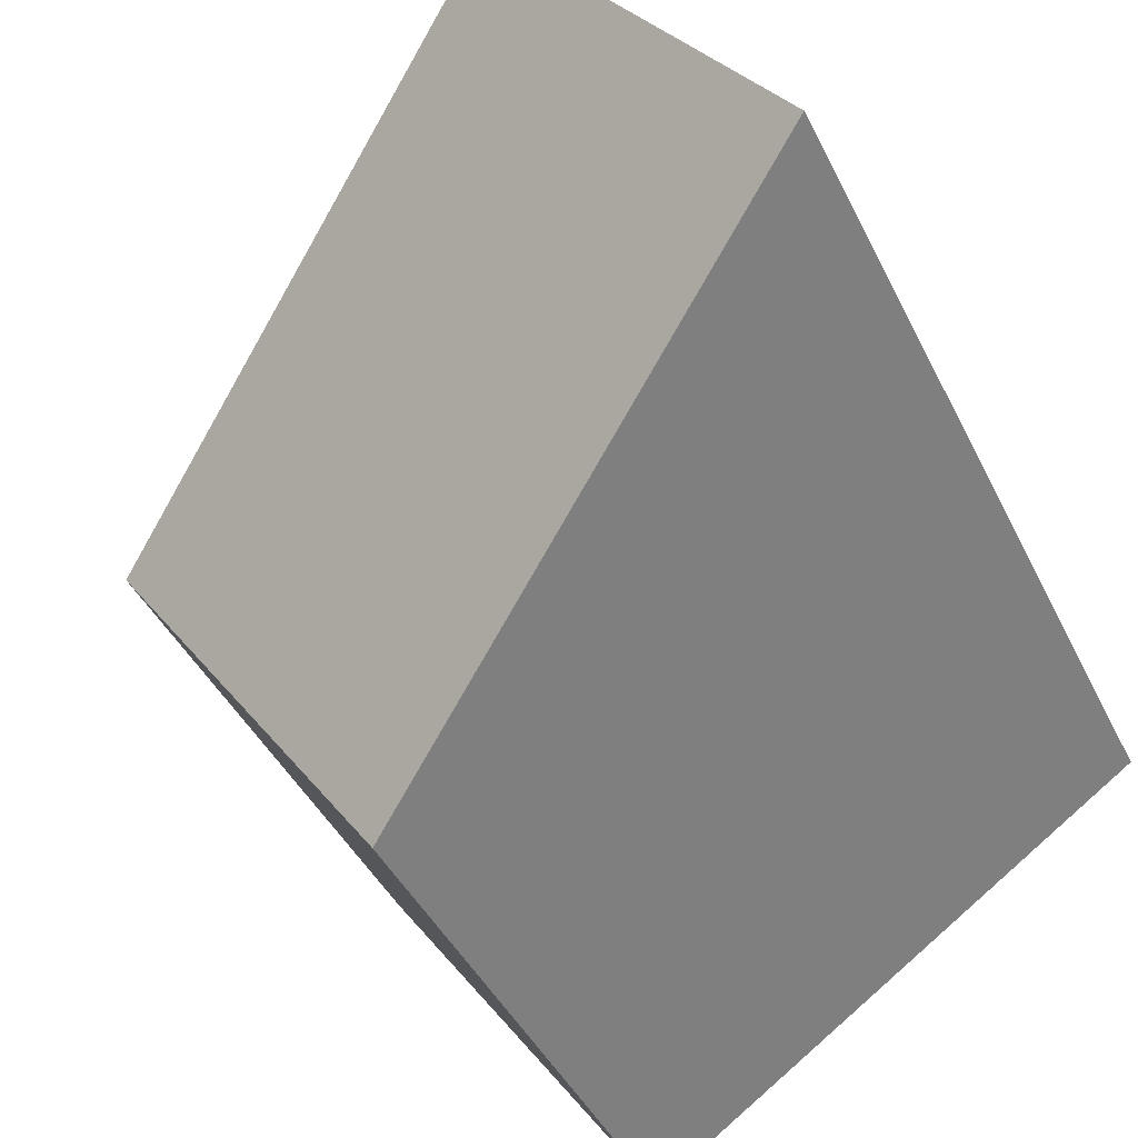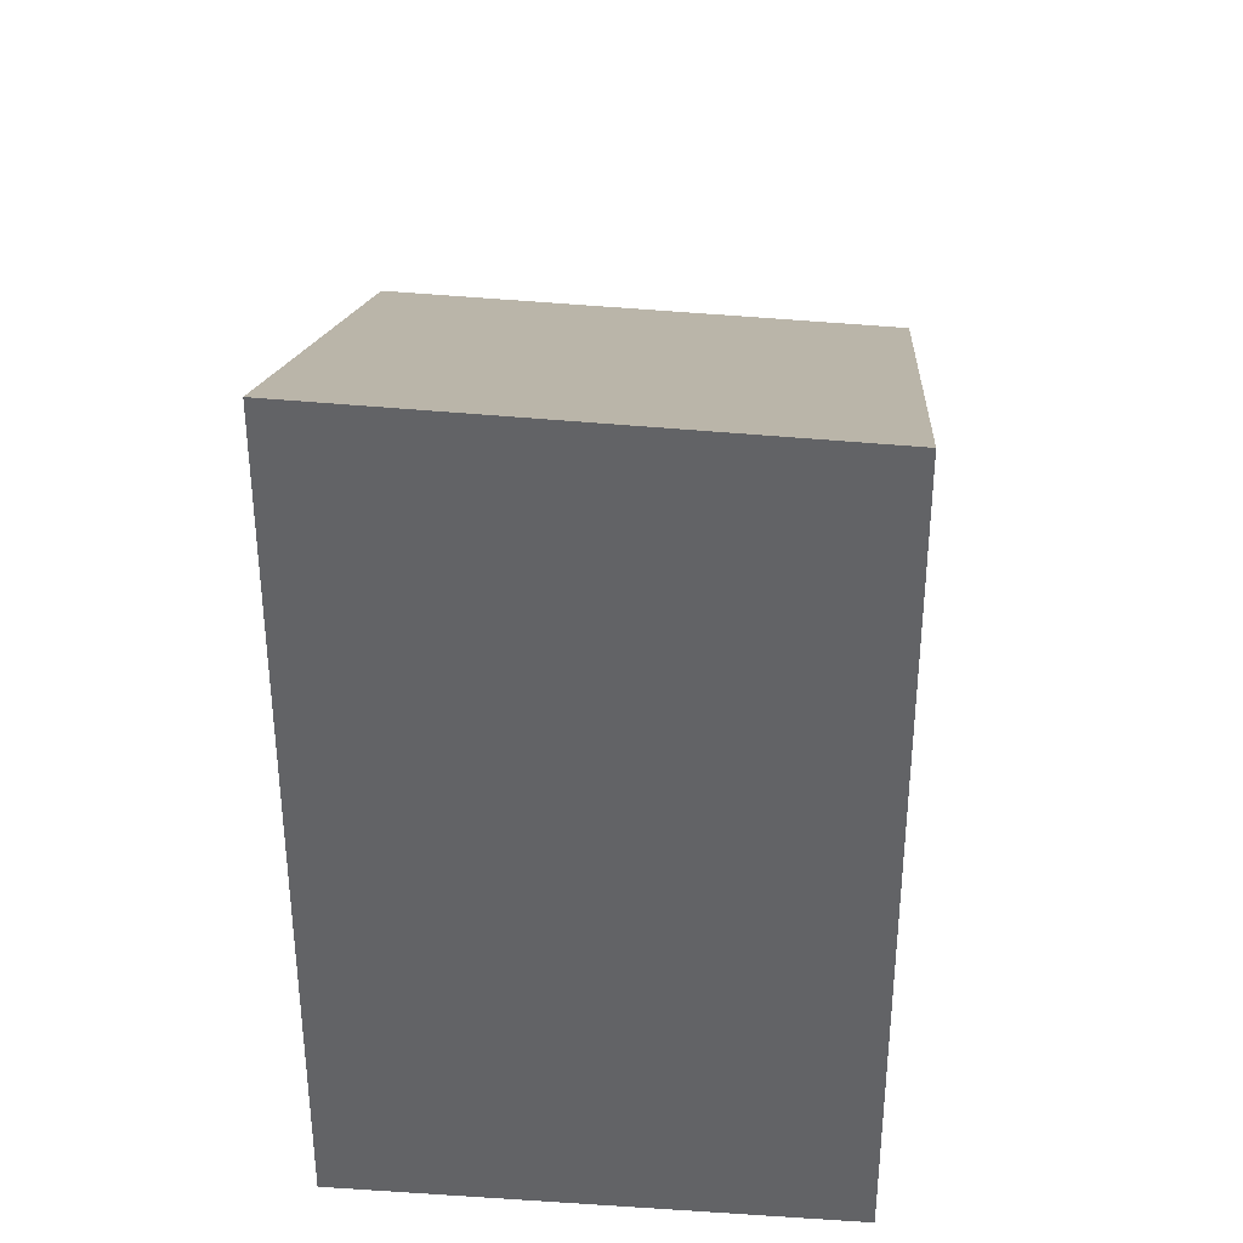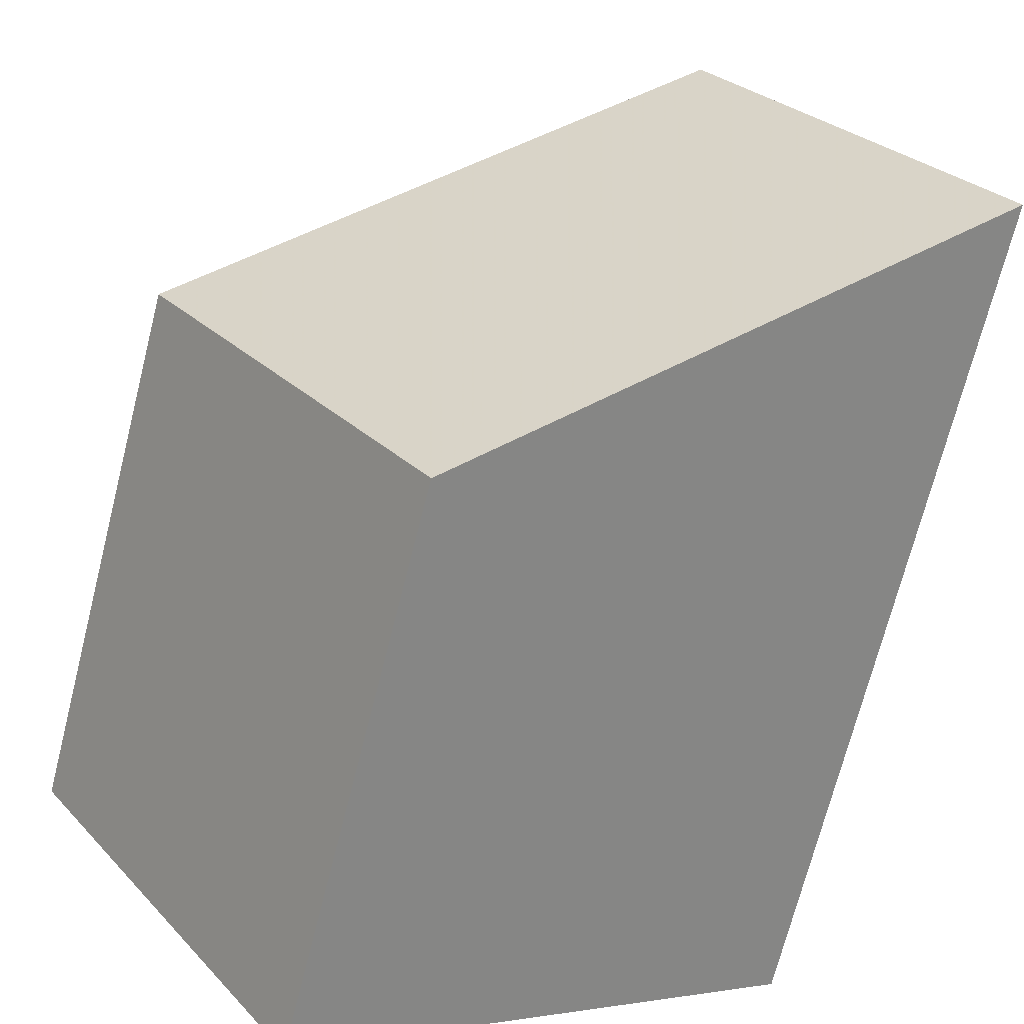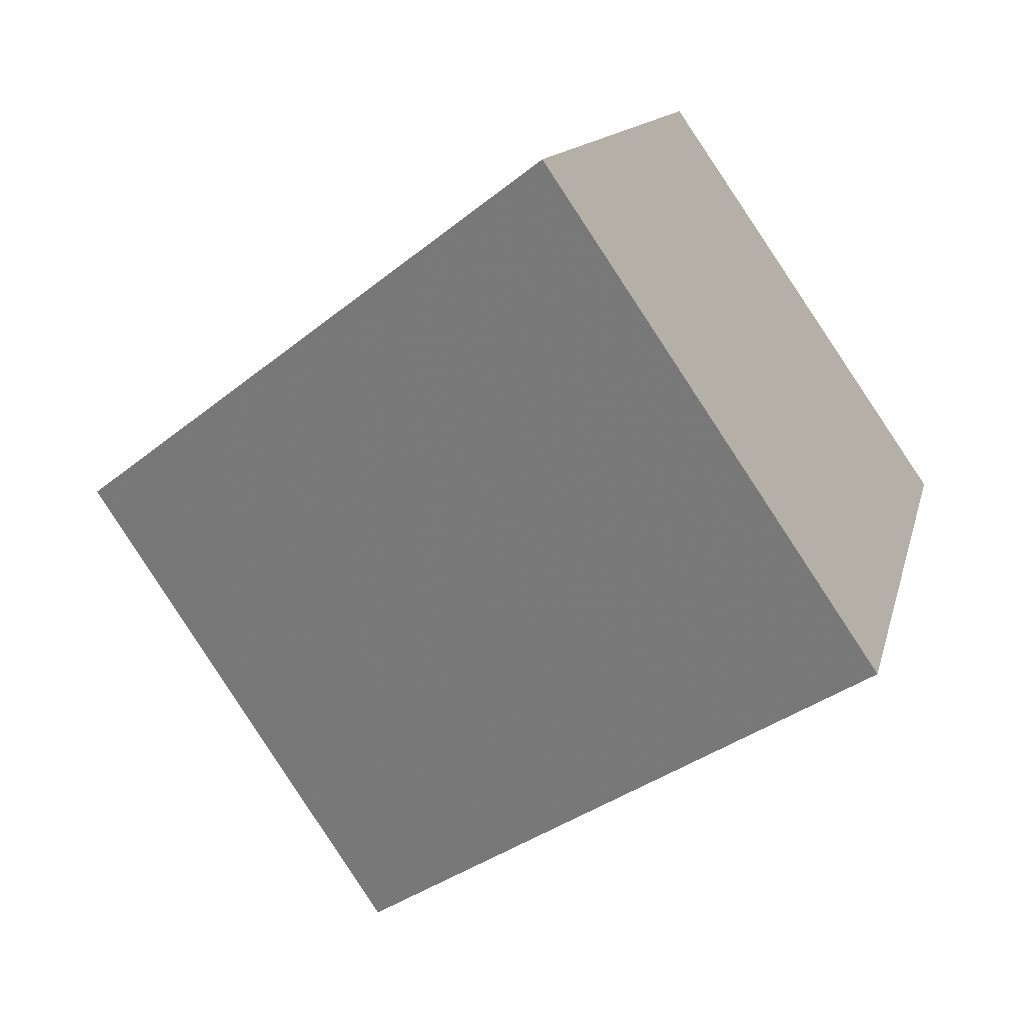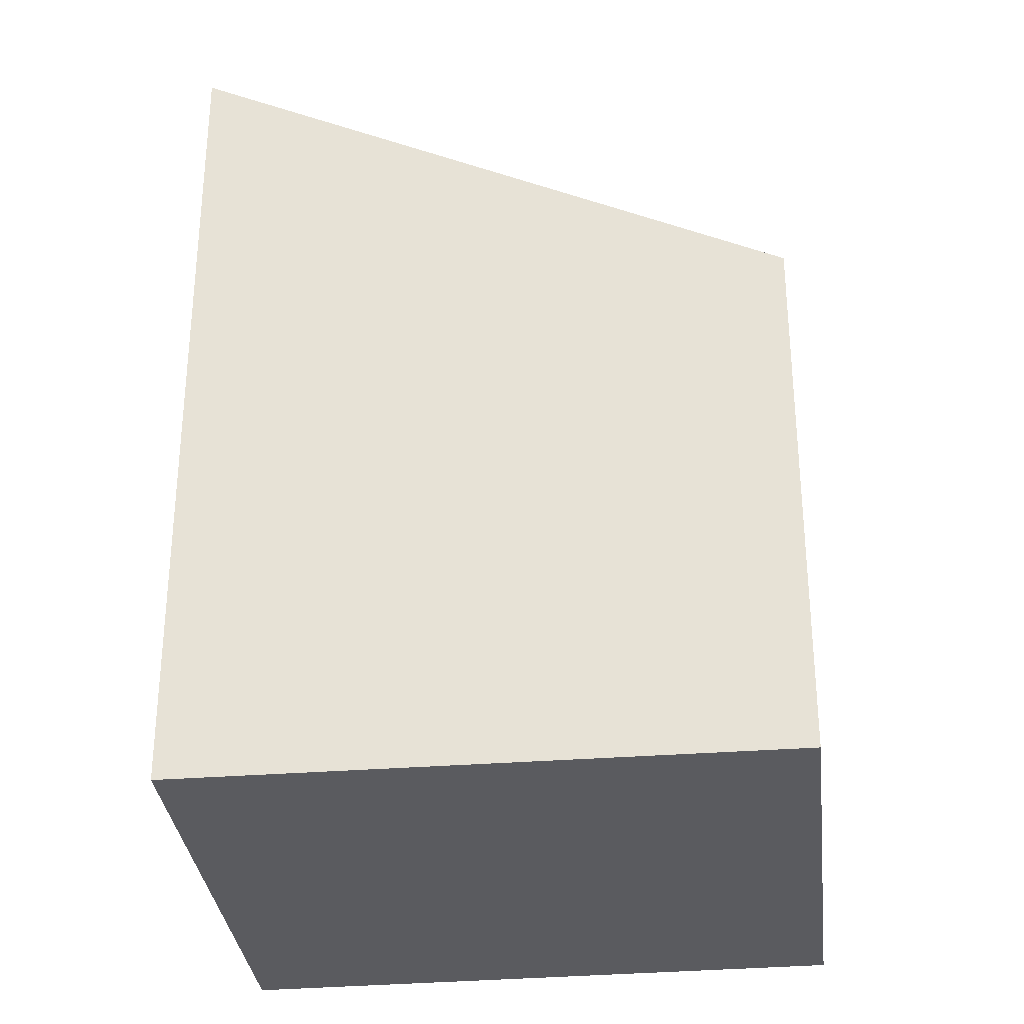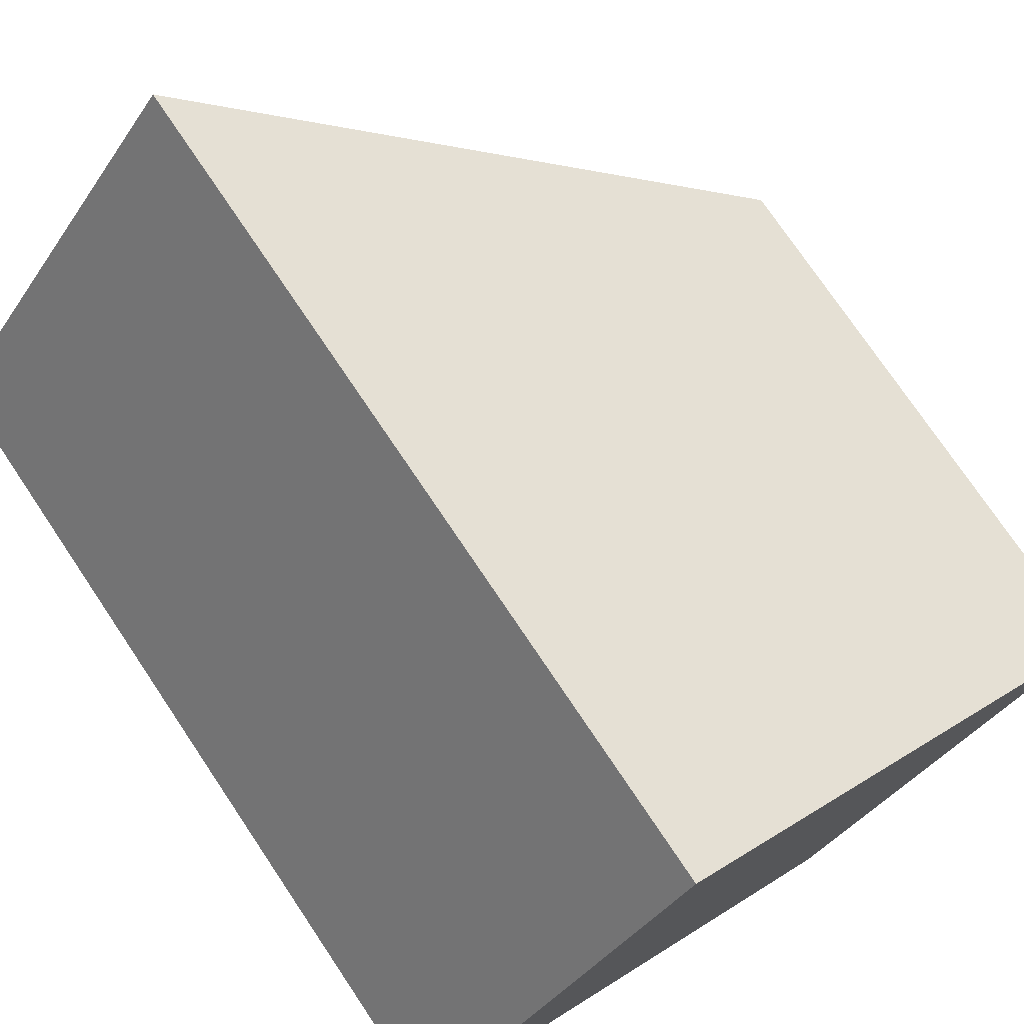
<metadata>
{"format":"obj","ext":"obj","renderer":"f3d","projection":"perspective","resolution":1024,"background":"white","views":[{"elev":-42.4,"azim":24.4,"up":"+Y"},{"elev":38.5,"azim":129.1,"up":"+Z"},{"elev":-70.5,"azim":-14.2,"up":"+Y"},{"elev":11.2,"azim":11.1,"up":"+Y"},{"elev":-33.0,"azim":-138.9,"up":"+Z"},{"elev":75.2,"azim":146.1,"up":"+Y"}]}
</metadata>
<code>
v -1258 -700.7 2.341
v -1255 -699.2 3.564
v -1254 -701 3.63
v -1256 -702.4 2.415
v -1255 -699.2 3.564
v -1258 -700.7 2.341
v -1258 -700.7 0
v -1255 -699.2 0
v -1254 -701 3.63
v -1255 -699.2 3.564
v -1255 -699.2 0
v -1254 -701 0
v -1256 -702.4 2.415
v -1254 -701 3.63
v -1254 -701 0
v -1256 -702.4 0
v -1258 -700.7 2.341
v -1256 -702.4 2.415
v -1256 -702.4 0
v -1258 -700.7 0
v -1258 -700.7 0
v -1255 -699.2 0
v -1254 -701 0
v -1256 -702.4 0
f 2 3 4 1
f 6 7 8 5
f 10 11 12 9
f 14 15 16 13
f 18 19 20 17
f 22 23 24 21

</code>
